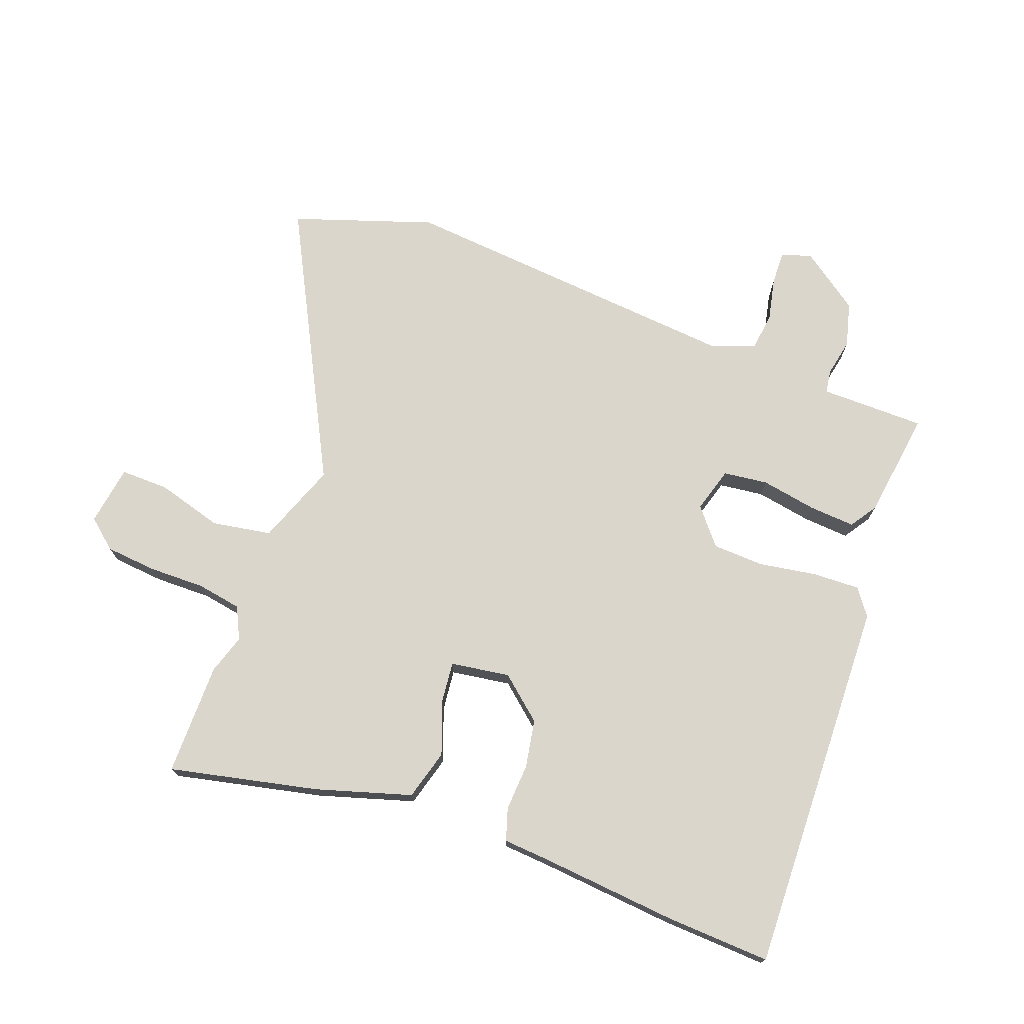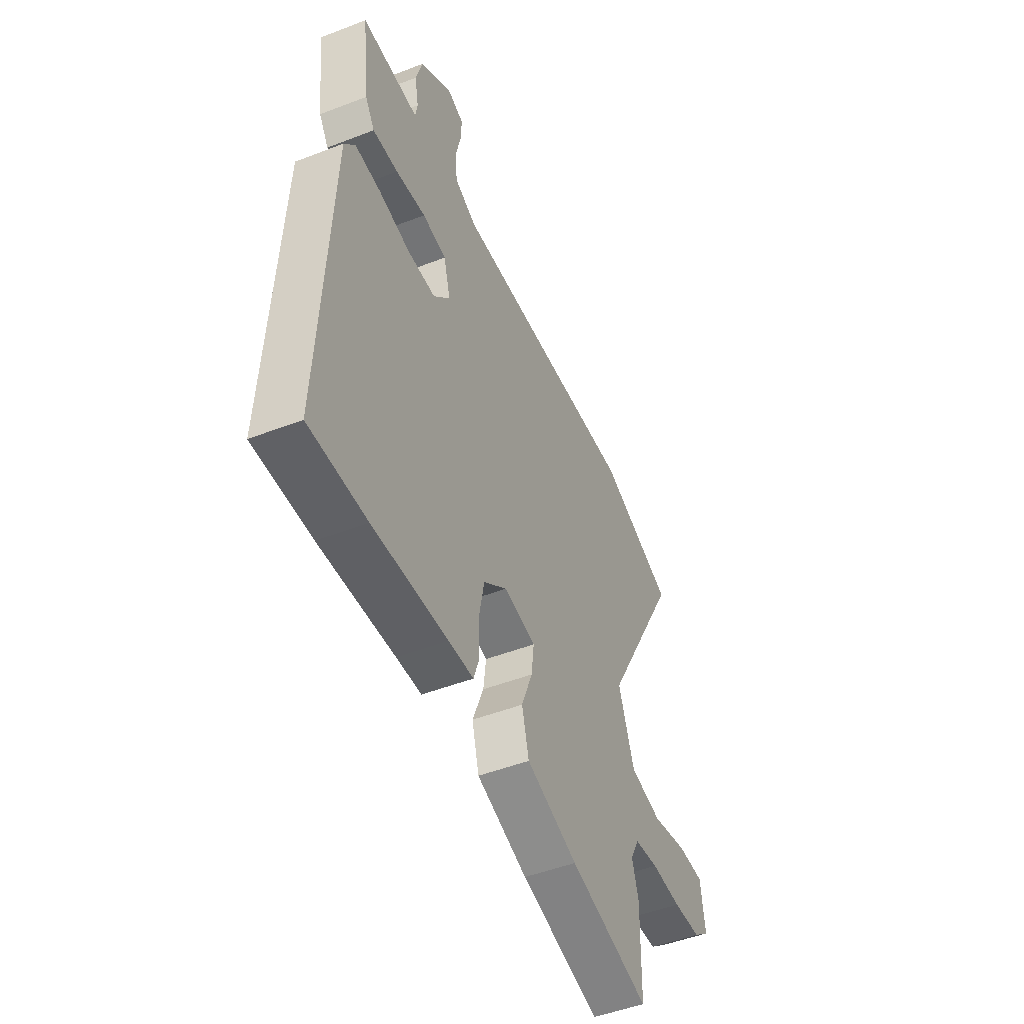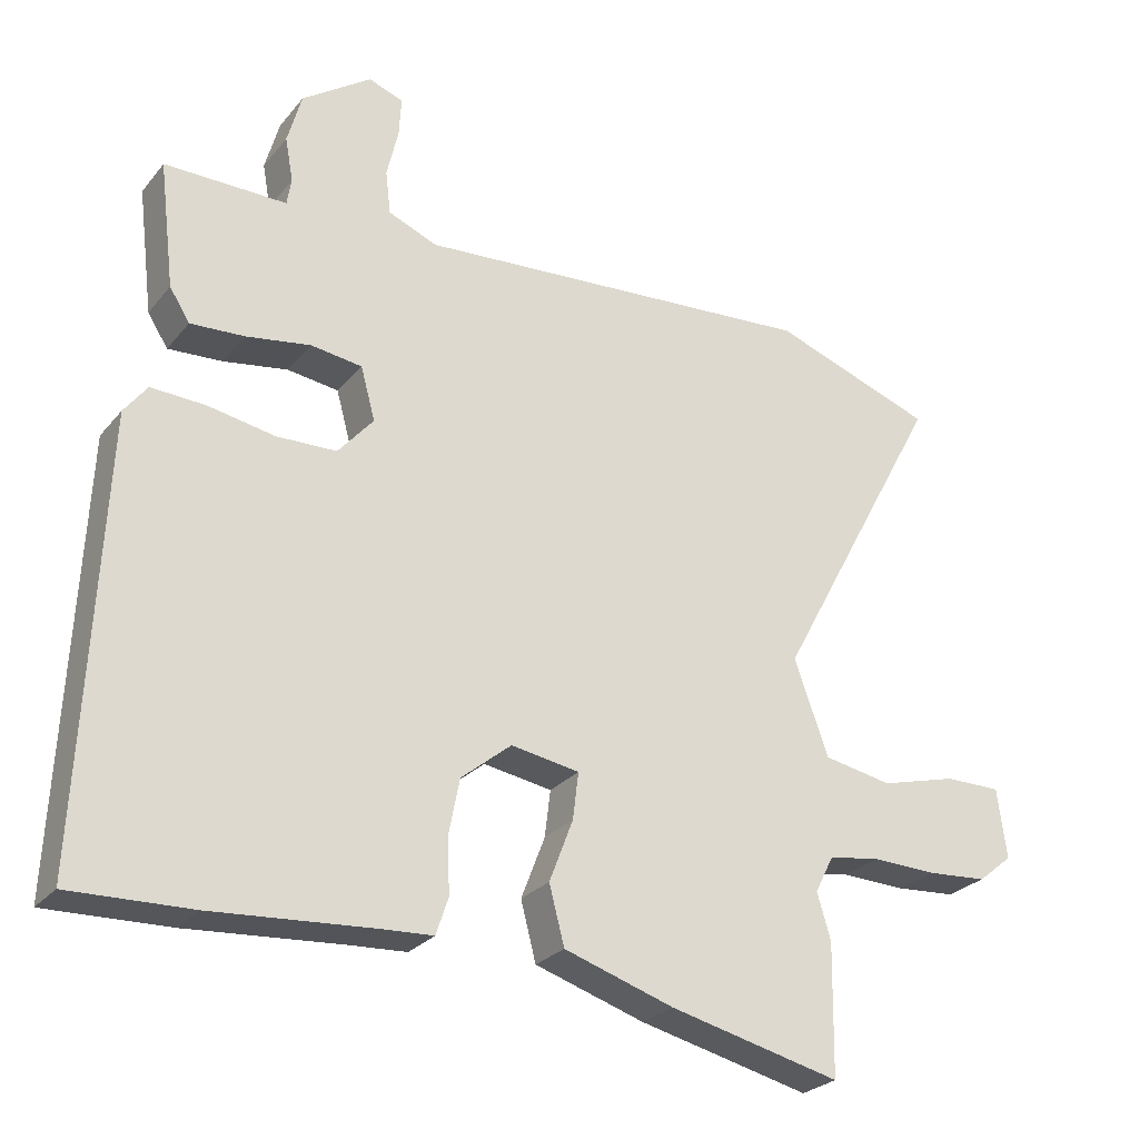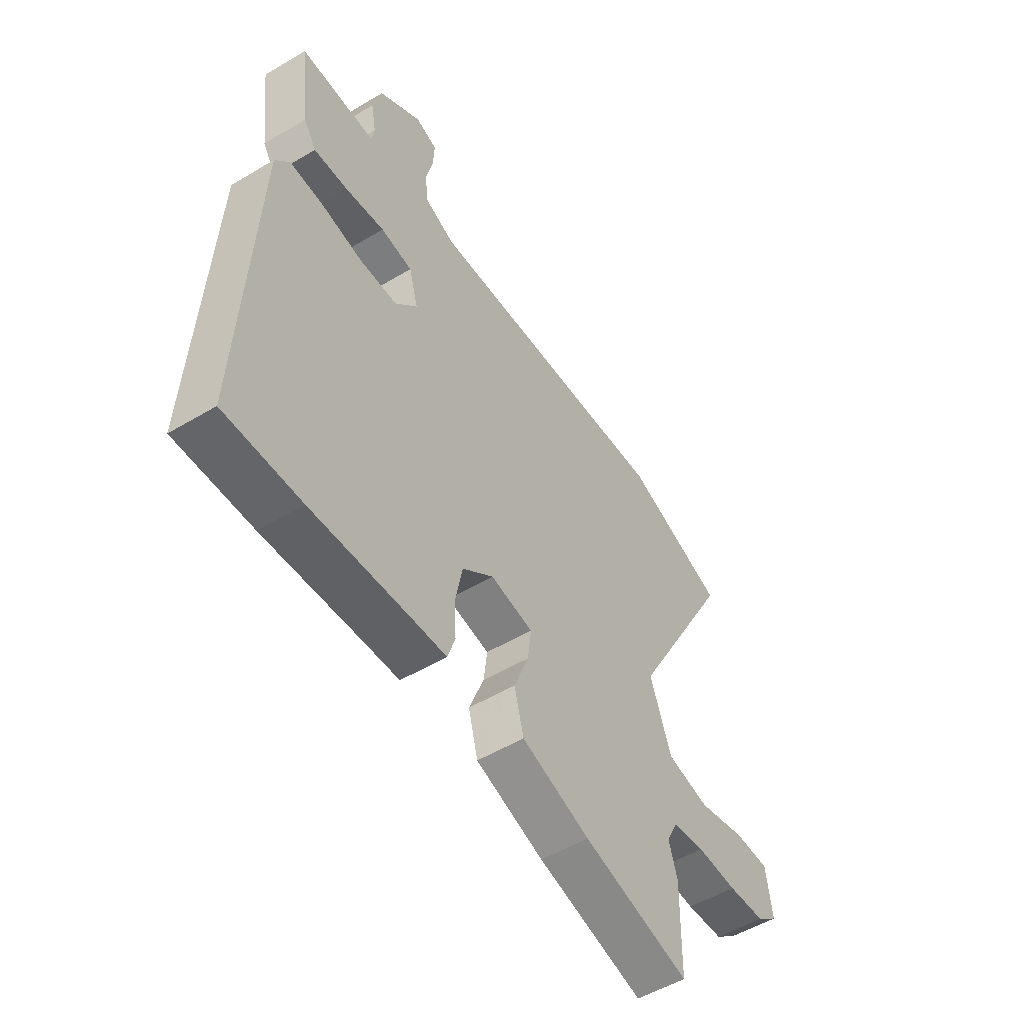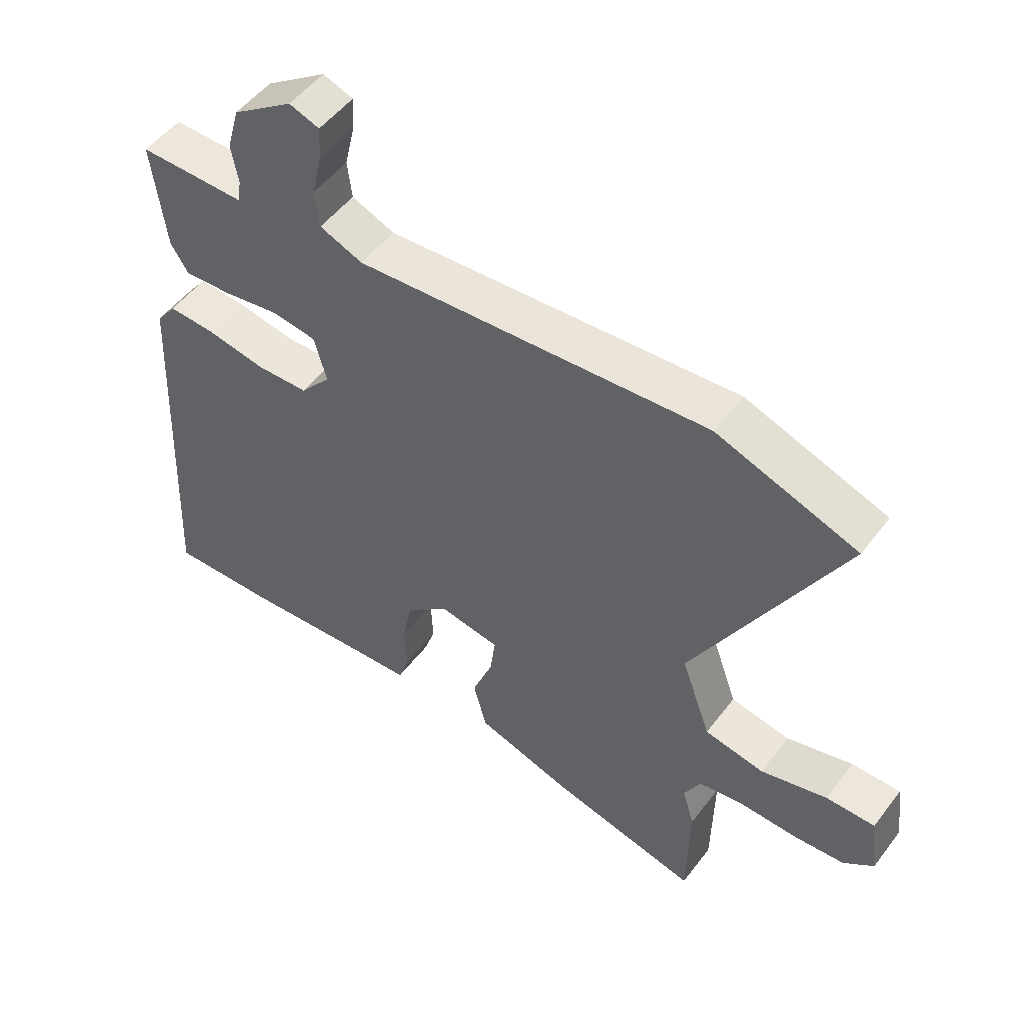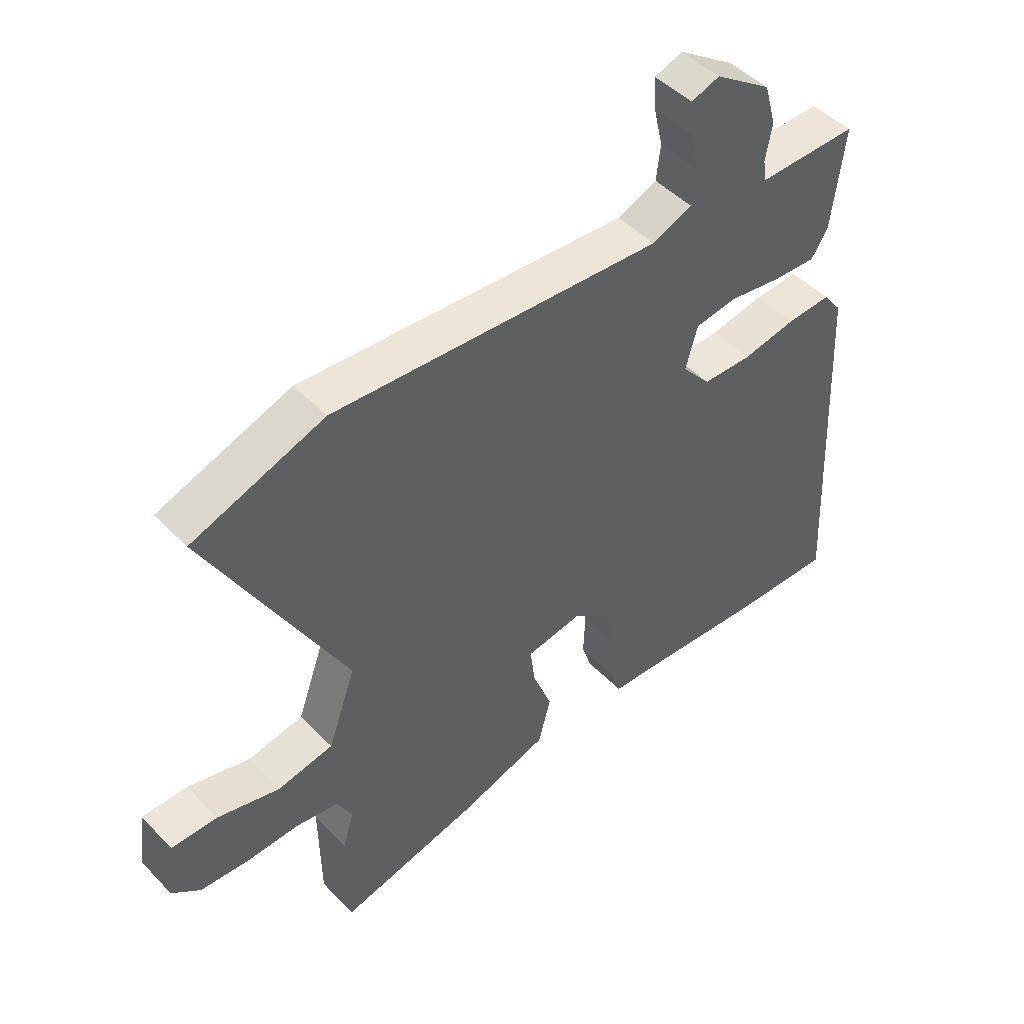
<metadata>
{"format":"obj","ext":"obj","renderer":"f3d","projection":"perspective","resolution":1024,"background":"white","views":[{"elev":73.5,"azim":-158.6,"up":"+Y"},{"elev":-49.1,"azim":-66.8,"up":"+Z"},{"elev":-26.2,"azim":-30.1,"up":"+Z"},{"elev":-52.8,"azim":-57.3,"up":"+Z"},{"elev":51.4,"azim":36.0,"up":"+Z"},{"elev":47.3,"azim":138.9,"up":"+Z"}]}
</metadata>
<code>
v 0.472 0.07 0.51
v 0.696 0.07 0.43
v 0.463 0.07 -0.001
v 0.51 0.07 -0.133
v 0.605 0.07 -0.151
v 0.711 0.07 -0.123
v 0.789 0.07 -0.123
v 0.802 0.07 -0.22
v 0.754 0.07 -0.259
v 0.671 0.07 -0.265
v 0.581 0.07 -0.262
v 0.509 0.07 -0.273
v 0.483 0.07 -0.324
v 0.502 0.07 -0.388
v 0.499 0.07 -0.569
v 0.261 0.07 -0.512
v 0.109 0.07 -0.463
v 0.088 0.07 -0.382
v 0.121 0.07 -0.296
v 0.129 0.07 -0.231
v 0.034 0.07 -0.215
v -0.036 0.07 -0.272
v -0.051 0.07 -0.349
v -0.048 0.07 -0.425
v -0.065 0.07 -0.476
v -0.139 0.07 -0.48
v -0.36 0.07 -0.496
v -0.529 0.07 -0.501
v -0.5 0.07 0.104
v -0.468 0.07 0.146
v -0.393 0.07 0.142
v -0.3 0.07 0.125
v -0.217 0.07 0.127
v -0.168 0.07 0.184
v -0.188 0.07 0.257
v -0.259 0.07 0.267
v -0.348 0.07 0.253
v -0.423 0.07 0.249
v -0.451 0.07 0.293
v -0.472 0.07 0.467
v -0.37 0.07 0.466
v -0.303 0.07 0.465
v -0.297 0.07 0.502
v -0.308 0.07 0.563
v -0.288 0.07 0.634
v -0.192 0.07 0.7
v -0.144 0.07 0.683
v -0.147 0.07 0.629
v -0.163 0.07 0.56
v -0.156 0.07 0.5
v -0.088 0.07 0.472
v 0.472 0 0.51
v 0.696 0 0.43
v 0.463 0 -0.001
v 0.51 0 -0.133
v 0.605 0 -0.151
v 0.711 0 -0.123
v 0.789 0 -0.123
v 0.802 0 -0.22
v 0.754 0 -0.259
v 0.671 0 -0.265
v 0.581 0 -0.262
v 0.509 0 -0.273
v 0.483 0 -0.324
v 0.502 0 -0.388
v 0.499 0 -0.569
v 0.261 0 -0.512
v 0.109 0 -0.463
v 0.088 0 -0.382
v 0.121 0 -0.296
v 0.129 0 -0.231
v 0.034 0 -0.215
v -0.036 0 -0.272
v -0.051 0 -0.349
v -0.048 0 -0.425
v -0.065 0 -0.476
v -0.139 0 -0.48
v -0.36 0 -0.496
v -0.529 0 -0.501
v -0.5 0 0.104
v -0.468 0 0.146
v -0.393 0 0.142
v -0.3 0 0.125
v -0.217 0 0.127
v -0.168 0 0.184
v -0.188 0 0.257
v -0.259 0 0.267
v -0.348 0 0.253
v -0.423 0 0.249
v -0.451 0 0.293
v -0.472 0 0.467
v -0.37 0 0.466
v -0.303 0 0.465
v -0.297 0 0.502
v -0.308 0 0.563
v -0.288 0 0.634
v -0.192 0 0.7
v -0.144 0 0.683
v -0.147 0 0.629
v -0.163 0 0.56
v -0.156 0 0.5
v -0.088 0 0.472
f 46 47 48 49
f 46 49 50
f 43 44 45 46
f 42 43 46 50
f 39 40 41 42
f 39 42 50 51
f 36 37 38 39
f 29 30 31 32
f 29 32 33
f 26 27 28 29
f 26 29 33
f 23 24 25 26
f 22 23 26 33
f 21 22 33 34
f 16 17 18 19
f 16 19 20
f 13 14 15 16
f 12 13 16 20
f 11 12 20 21
f 5 6 7 8
f 4 5 8 9
f 51 1 2 3
f 51 3 4
f 36 39 51
f 35 36 51
f 35 51 4
f 34 35 4
f 10 11 21 34
f 4 9 10 34
f 100 99 98 97
f 101 100 97
f 97 96 95 94
f 101 97 94 93
f 93 92 91 90
f 102 101 93 90
f 90 89 88 87
f 83 82 81 80
f 84 83 80
f 80 79 78 77
f 84 80 77
f 77 76 75 74
f 84 77 74 73
f 85 84 73 72
f 70 69 68 67
f 71 70 67
f 67 66 65 64
f 71 67 64 63
f 72 71 63 62
f 59 58 57 56
f 60 59 56 55
f 54 53 52 102
f 55 54 102
f 102 90 87
f 102 87 86
f 55 102 86
f 55 86 85
f 85 72 62 61
f 85 61 60 55
f 1 52 53 2
f 2 53 54 3
f 3 54 55 4
f 4 55 56 5
f 5 56 57 6
f 6 57 58 7
f 7 58 59 8
f 8 59 60 9
f 9 60 61 10
f 10 61 62 11
f 11 62 63 12
f 12 63 64 13
f 13 64 65 14
f 14 65 66 15
f 15 66 67 16
f 16 67 68 17
f 17 68 69 18
f 18 69 70 19
f 19 70 71 20
f 20 71 72 21
f 21 72 73 22
f 22 73 74 23
f 23 74 75 24
f 24 75 76 25
f 25 76 77 26
f 26 77 78 27
f 27 78 79 28
f 28 79 80 29
f 29 80 81 30
f 30 81 82 31
f 31 82 83 32
f 32 83 84 33
f 33 84 85 34
f 34 85 86 35
f 35 86 87 36
f 36 87 88 37
f 37 88 89 38
f 38 89 90 39
f 39 90 91 40
f 40 91 92 41
f 41 92 93 42
f 42 93 94 43
f 43 94 95 44
f 44 95 96 45
f 45 96 97 46
f 46 97 98 47
f 47 98 99 48
f 48 99 100 49
f 49 100 101 50
f 50 101 102 51
f 51 102 52 1

</code>
